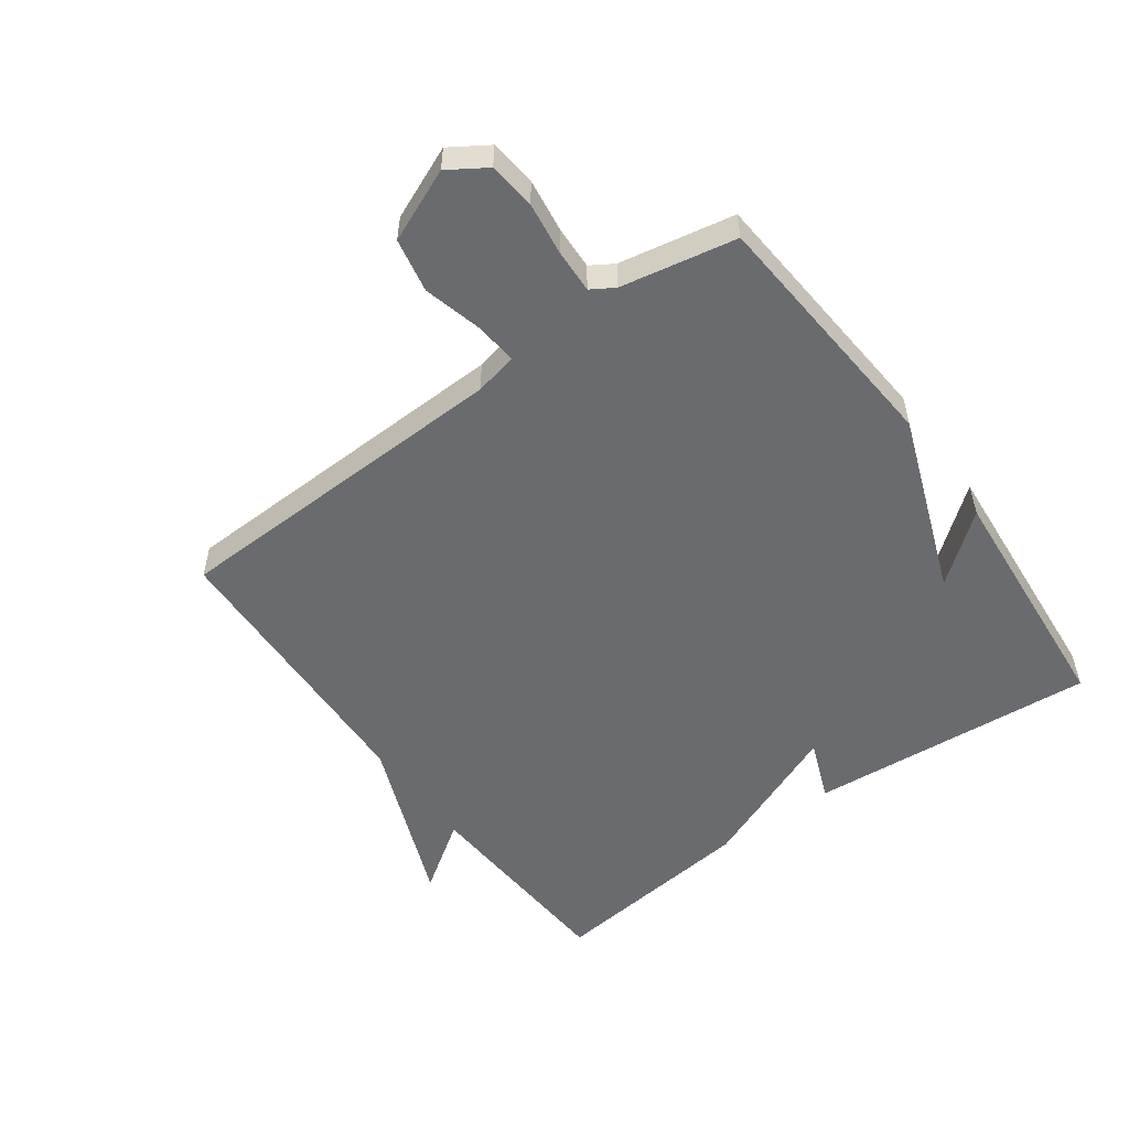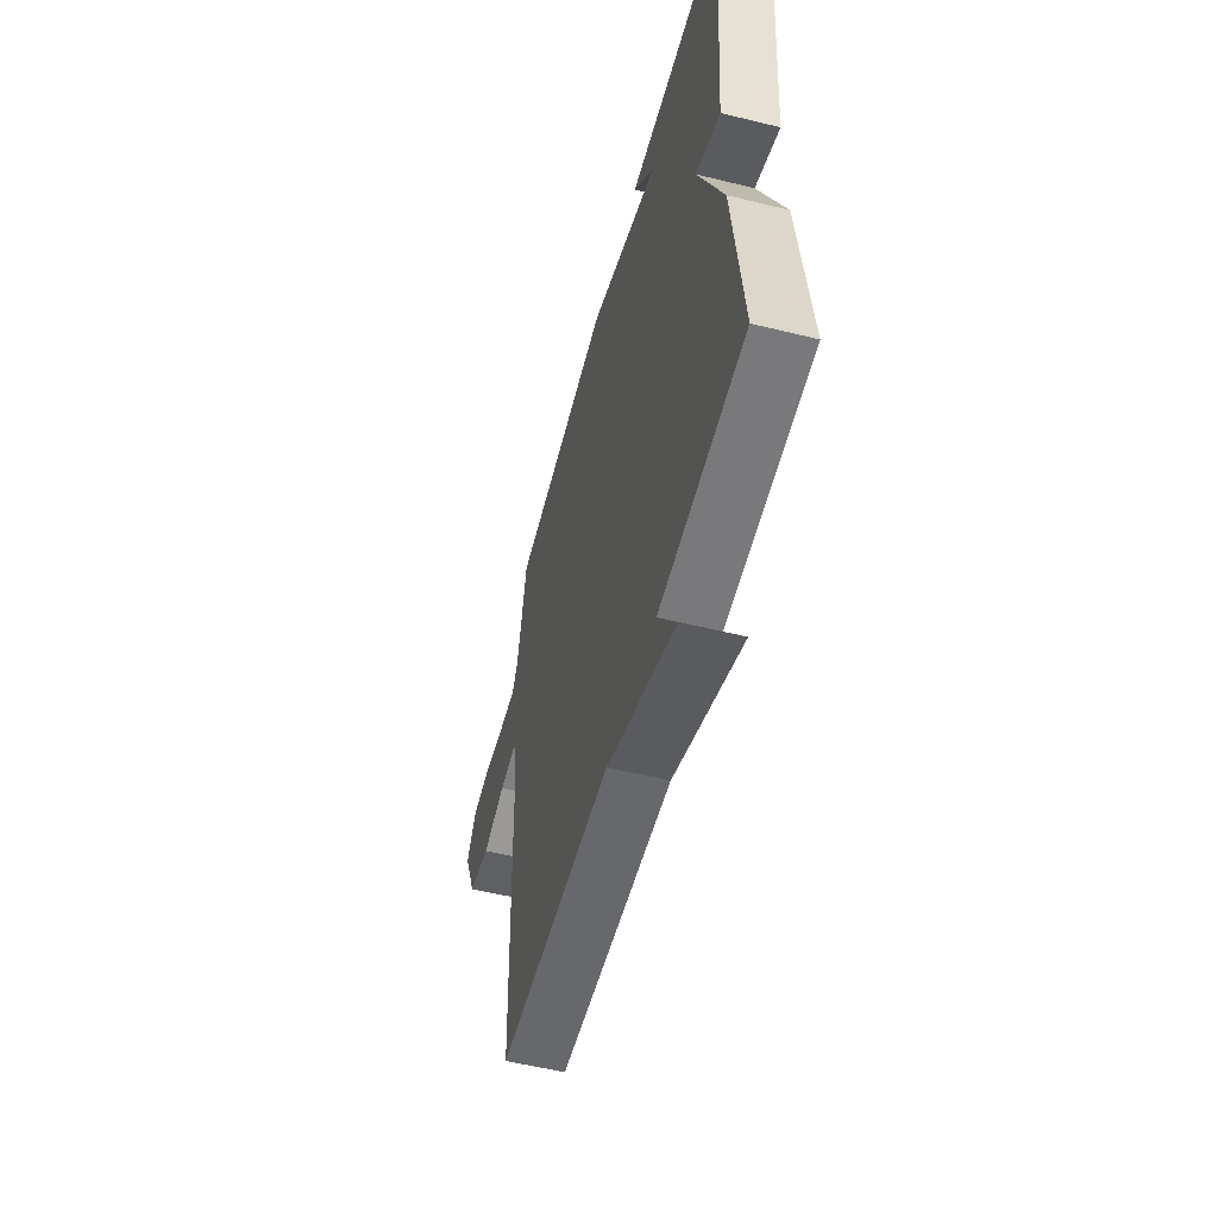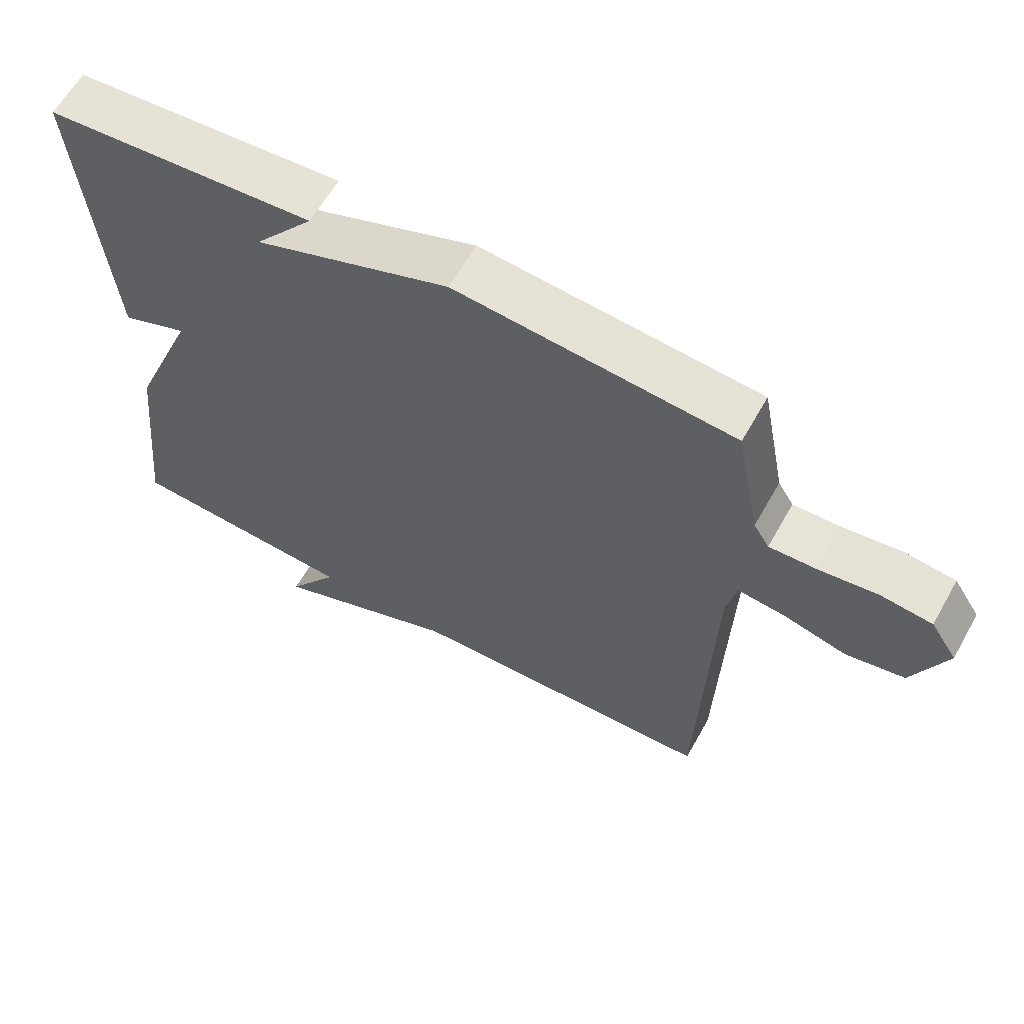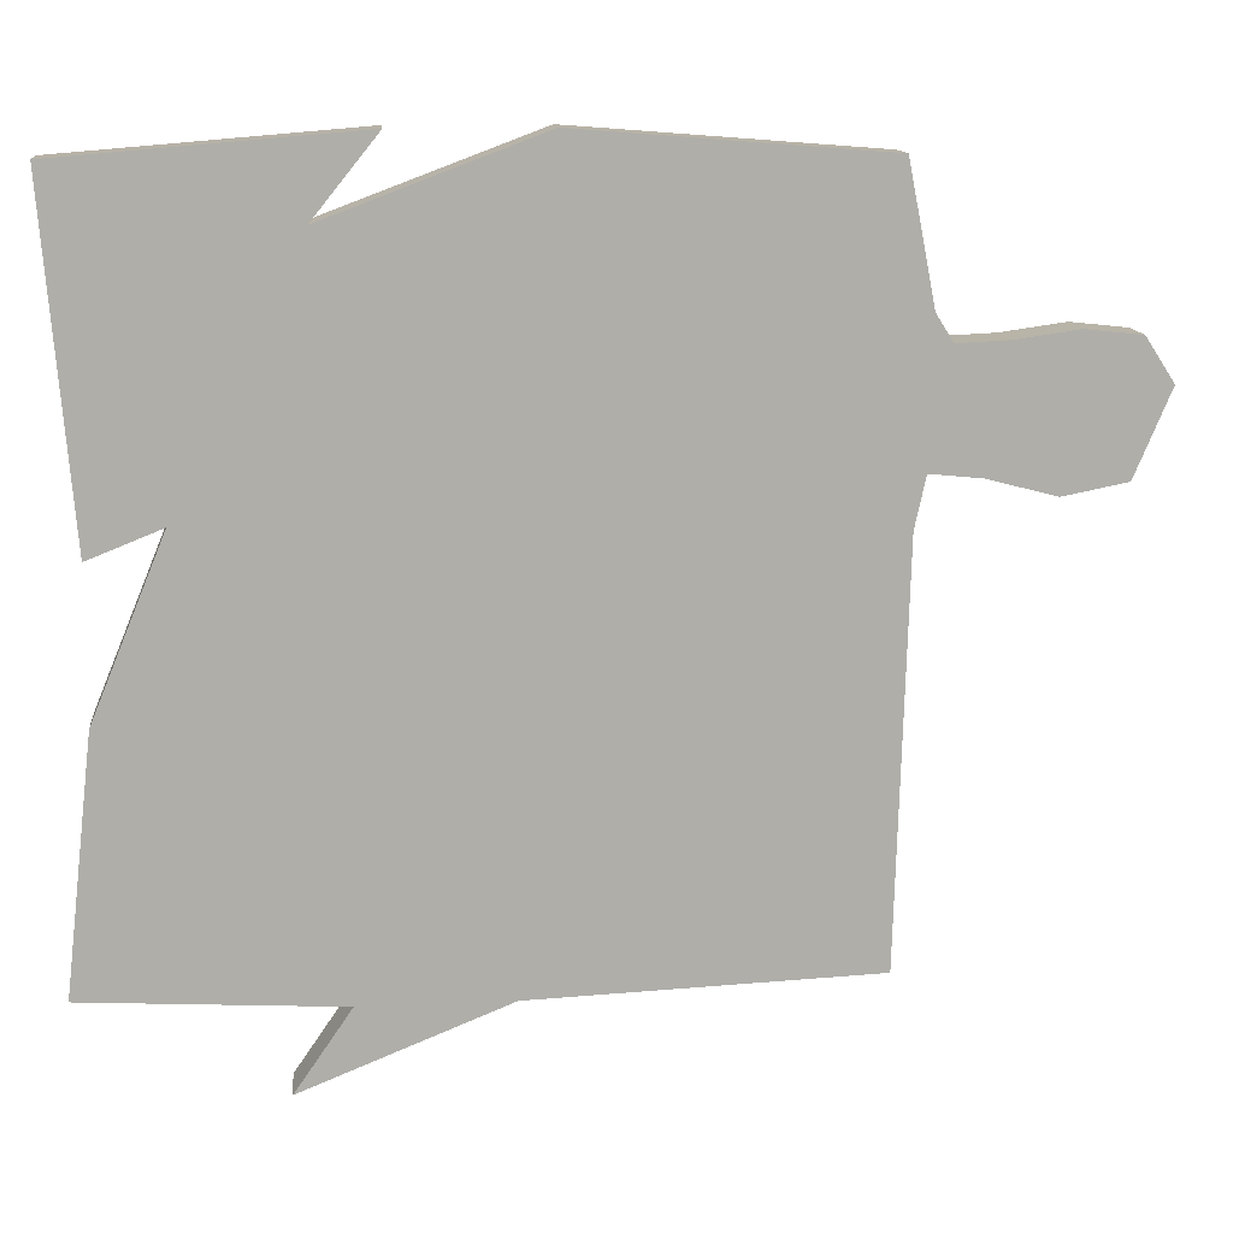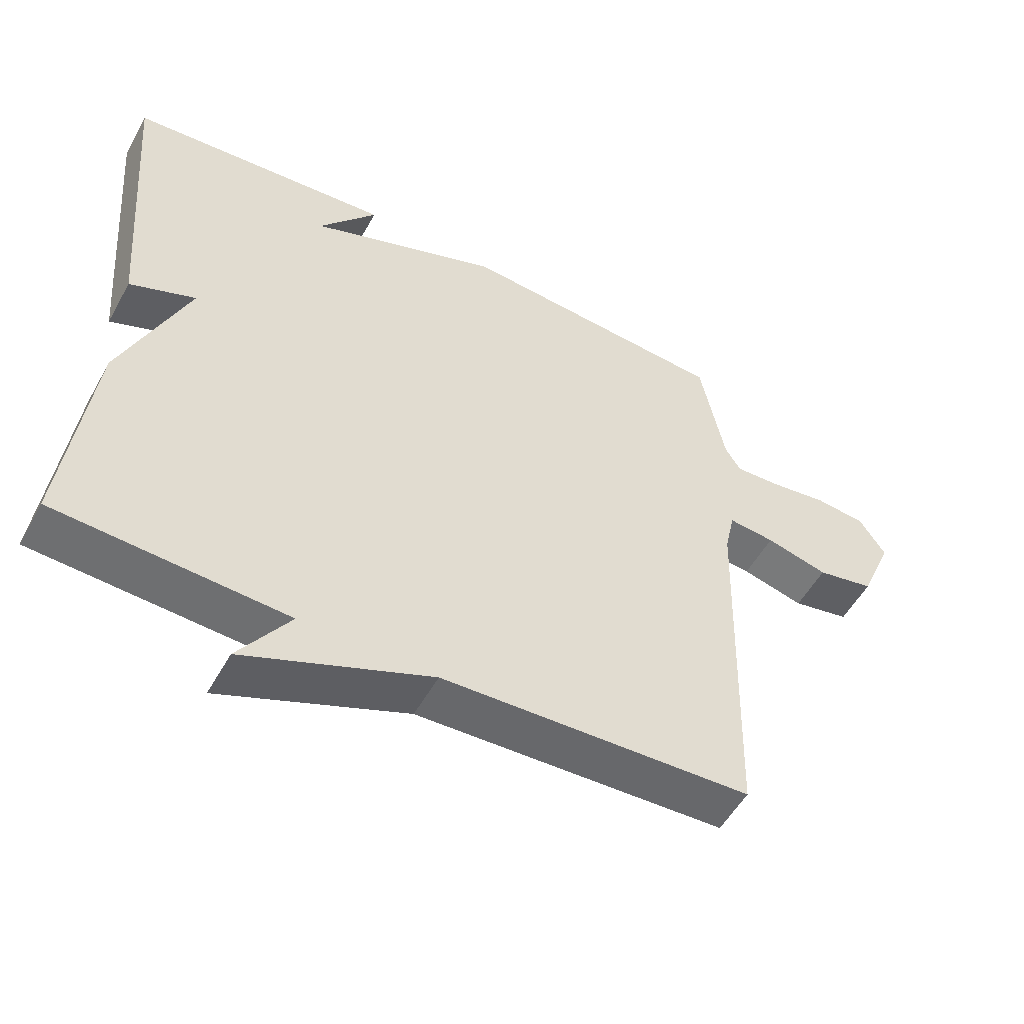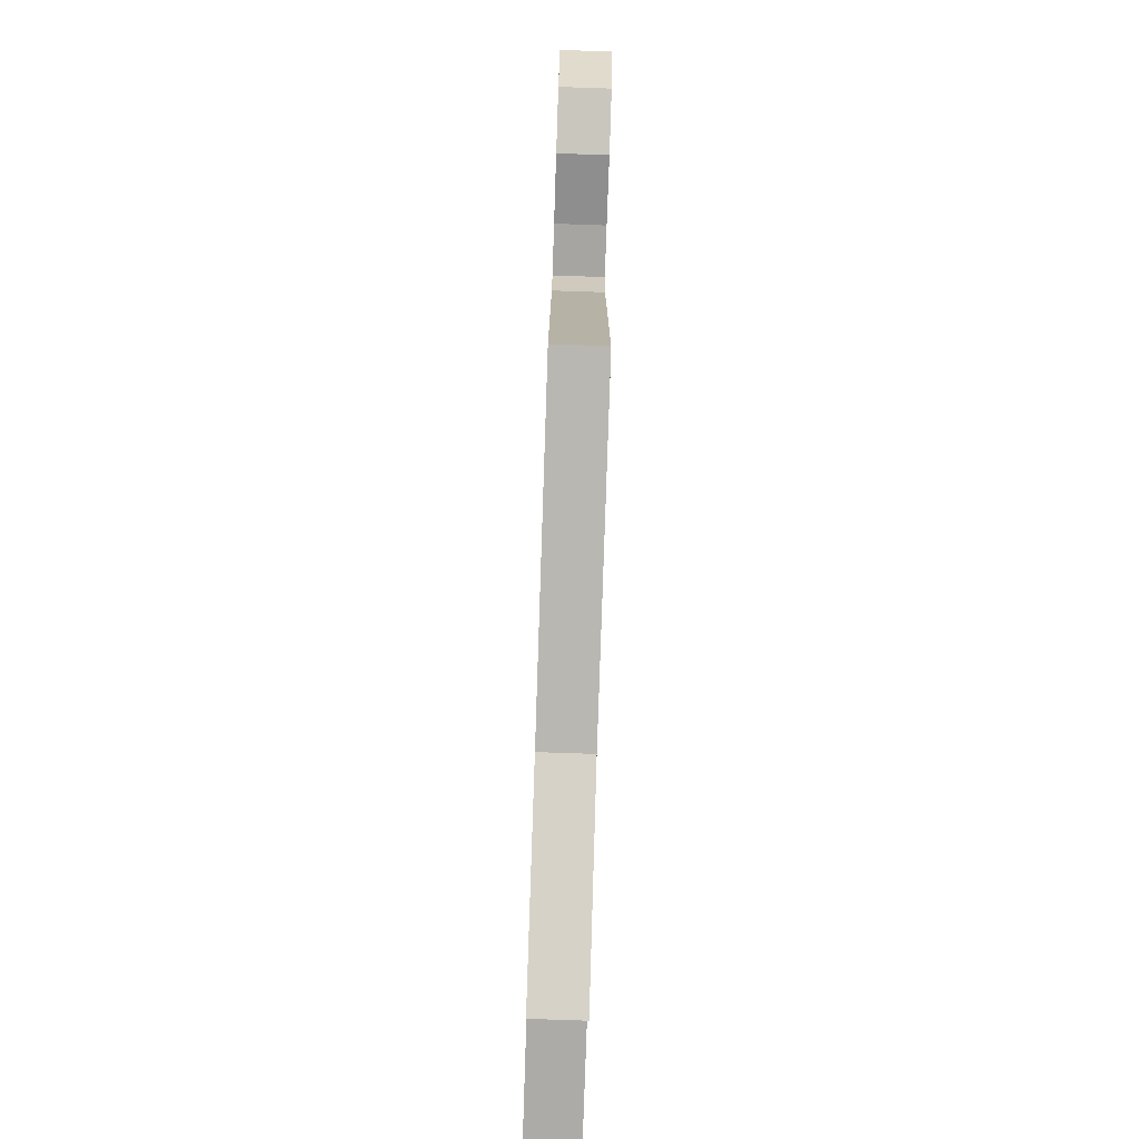
<metadata>
{"format":"obj","ext":"obj","renderer":"f3d","projection":"perspective","resolution":1024,"background":"white","views":[{"elev":-53.3,"azim":-53.9,"up":"+Y"},{"elev":-54.7,"azim":75.4,"up":"+Z"},{"elev":62.0,"azim":-150.6,"up":"+Z"},{"elev":12.9,"azim":174.1,"up":"+Z"},{"elev":-53.3,"azim":151.4,"up":"+Z"},{"elev":-79.5,"azim":-91.9,"up":"+Z"}]}
</metadata>
<code>
v 0.5 0.07 -0.5
v 0.16 0.07 -0.519
v 0.236 0.07 -0.63
v -0.04 0.07 -0.519
v -0.5 0.07 -0.5
v -0.516 0.07 0.055
v -0.531 0.07 0.124
v -0.6 0.07 0.117
v -0.693 0.07 0.093
v -0.779 0.07 0.11
v -0.828 0.07 0.226
v -0.789 0.07 0.286
v -0.714 0.07 0.294
v -0.628 0.07 0.282
v -0.559 0.07 0.279
v -0.536 0.07 0.316
v -0.5 0.07 0.5
v -0.094 0.07 0.532
v 0.193 0.07 0.424
v 0.106 0.07 0.532
v 0.5 0.07 0.5
v 0.462 0.07 0.038
v 0.364 0.07 0.077
v 0.462 0.07 -0.162
v 0.5 0 -0.5
v 0.16 0 -0.519
v 0.236 0 -0.63
v -0.04 0 -0.519
v -0.5 0 -0.5
v -0.516 0 0.055
v -0.531 0 0.124
v -0.6 0 0.117
v -0.693 0 0.093
v -0.779 0 0.11
v -0.828 0 0.226
v -0.789 0 0.286
v -0.714 0 0.294
v -0.628 0 0.282
v -0.559 0 0.279
v -0.536 0 0.316
v -0.5 0 0.5
v -0.094 0 0.532
v 0.193 0 0.424
v 0.106 0 0.532
v 0.5 0 0.5
v 0.462 0 0.038
v 0.364 0 0.077
v 0.462 0 -0.162
f 23 24 1 2
f 21 22 23
f 21 23 2
f 19 20 21
f 19 21 2
f 18 19 2
f 17 18 2
f 16 17 2
f 2 3 4
f 16 2 4
f 15 16 4
f 14 15 4
f 12 13 14
f 11 12 14
f 10 11 14
f 9 10 14
f 8 9 14
f 7 8 14
f 7 14 4
f 6 7 4
f 4 5 6
f 26 25 48 47
f 47 46 45
f 26 47 45
f 45 44 43
f 26 45 43
f 26 43 42
f 26 42 41
f 26 41 40
f 28 27 26
f 28 26 40
f 28 40 39
f 28 39 38
f 38 37 36
f 38 36 35
f 38 35 34
f 38 34 33
f 38 33 32
f 38 32 31
f 28 38 31
f 28 31 30
f 30 29 28
f 1 25 26 2
f 2 26 27 3
f 3 27 28 4
f 4 28 29 5
f 5 29 30 6
f 6 30 31 7
f 7 31 32 8
f 8 32 33 9
f 9 33 34 10
f 10 34 35 11
f 11 35 36 12
f 12 36 37 13
f 13 37 38 14
f 14 38 39 15
f 15 39 40 16
f 16 40 41 17
f 17 41 42 18
f 18 42 43 19
f 19 43 44 20
f 20 44 45 21
f 21 45 46 22
f 22 46 47 23
f 23 47 48 24
f 24 48 25 1

</code>
